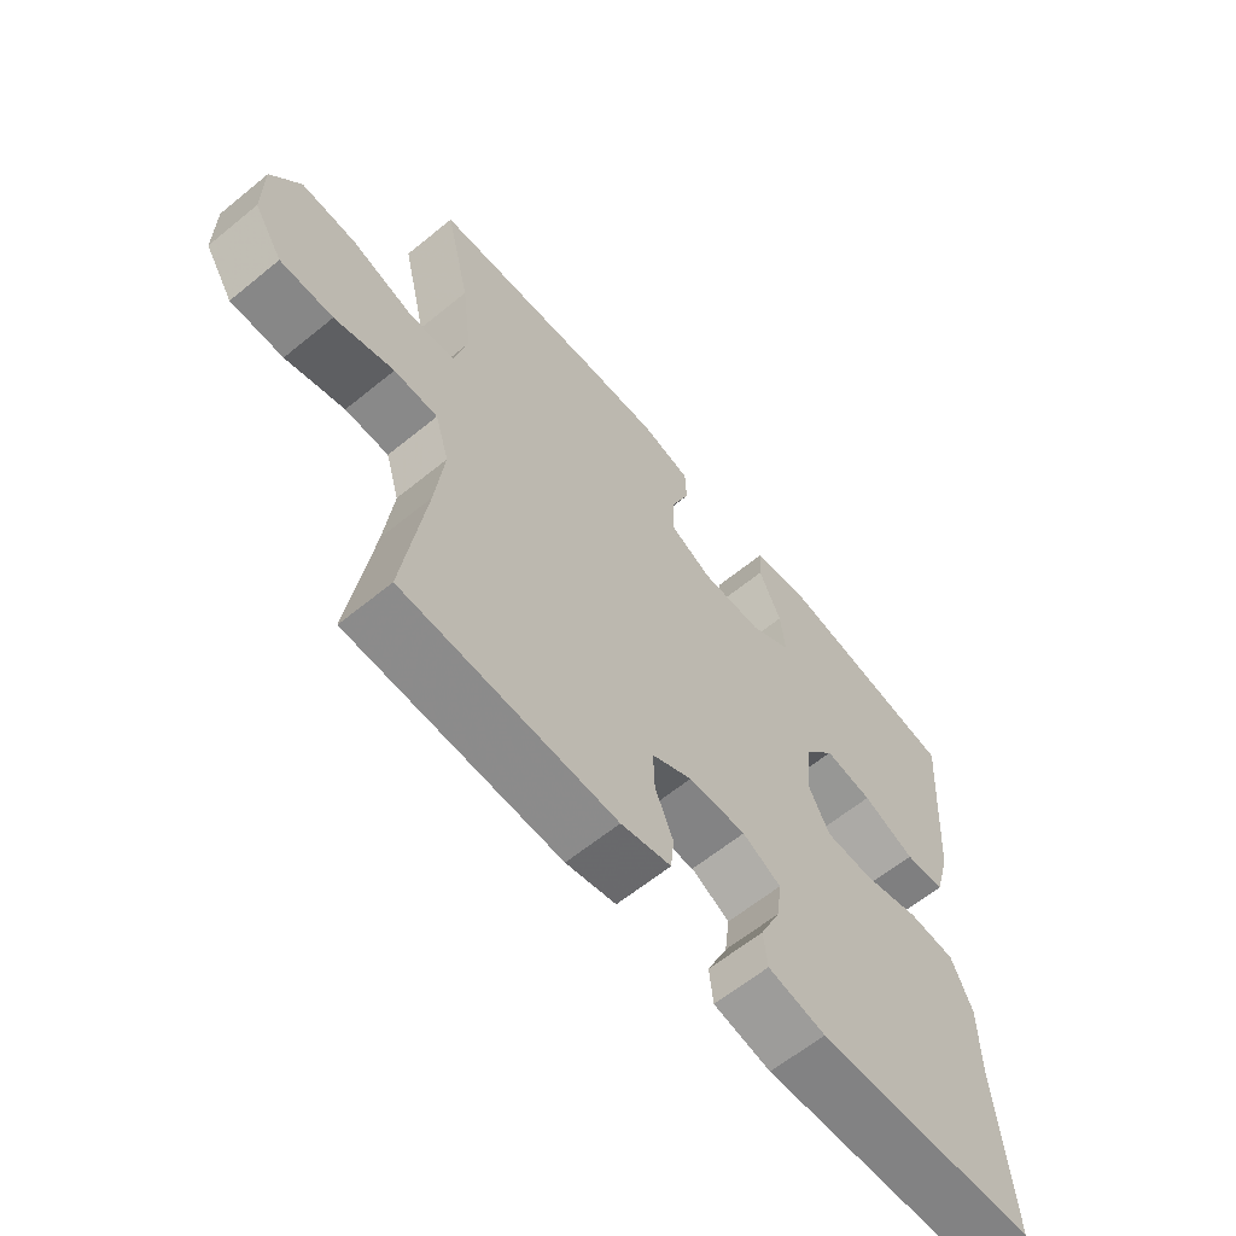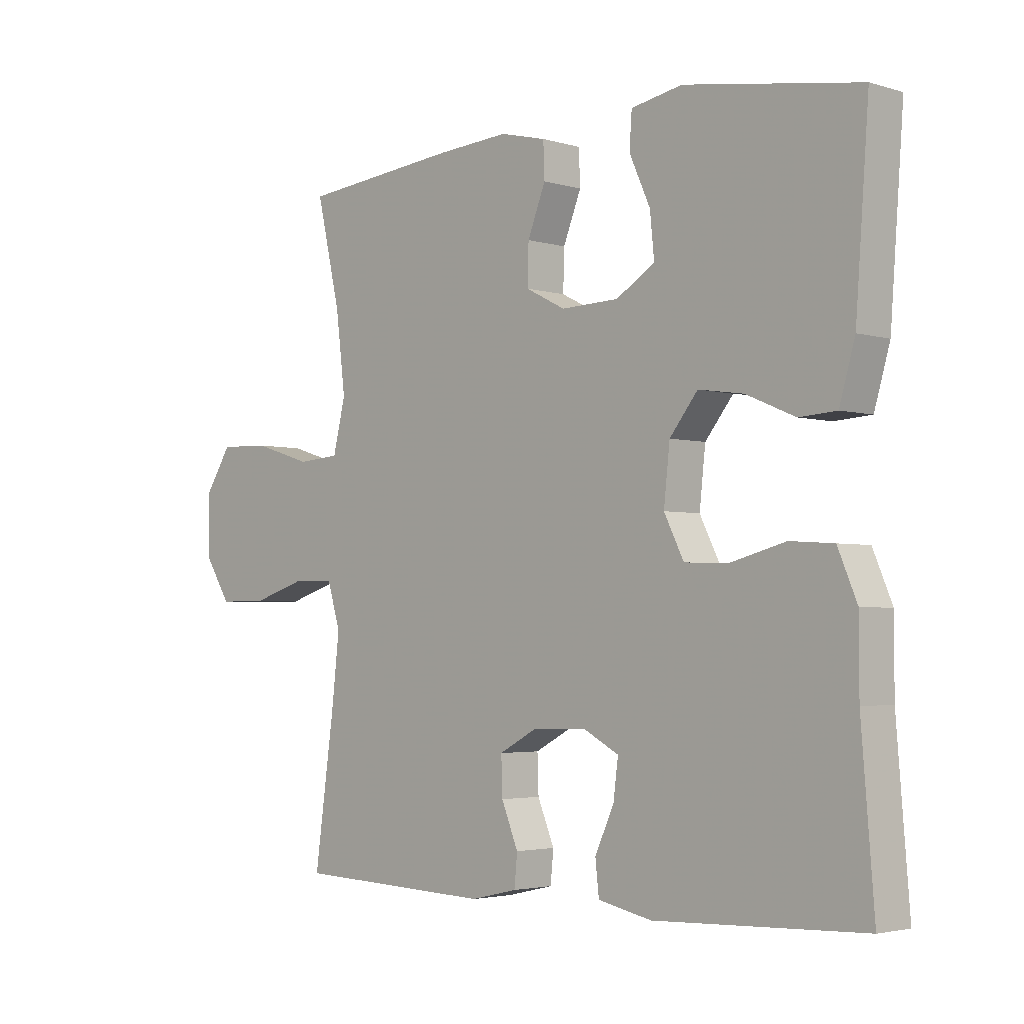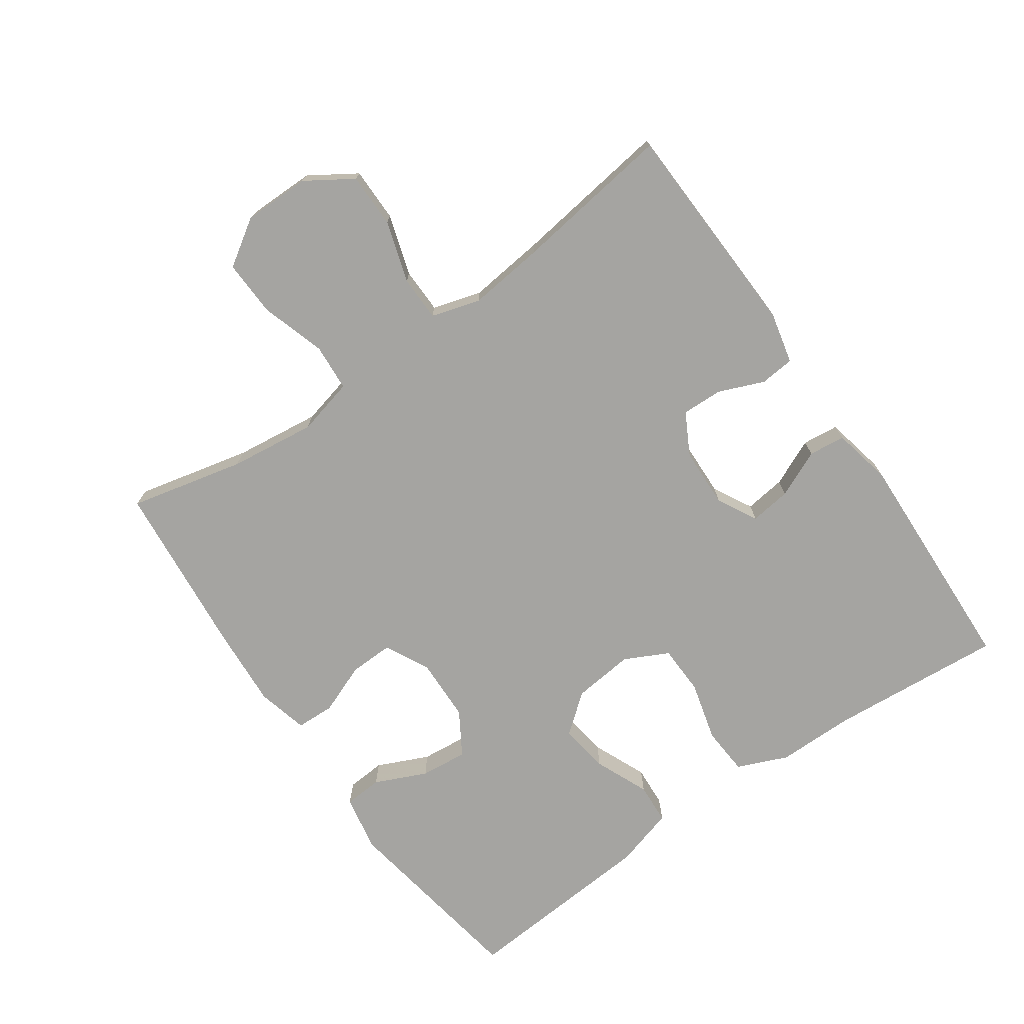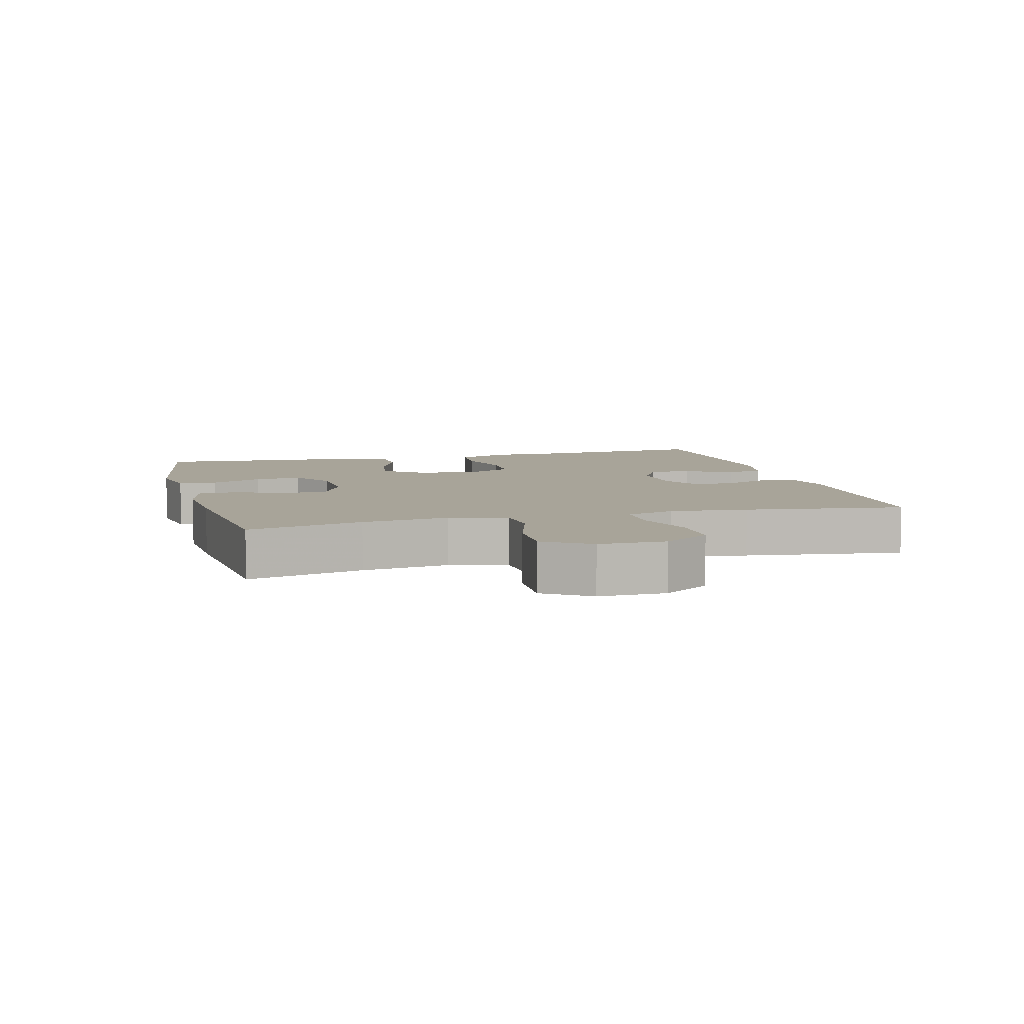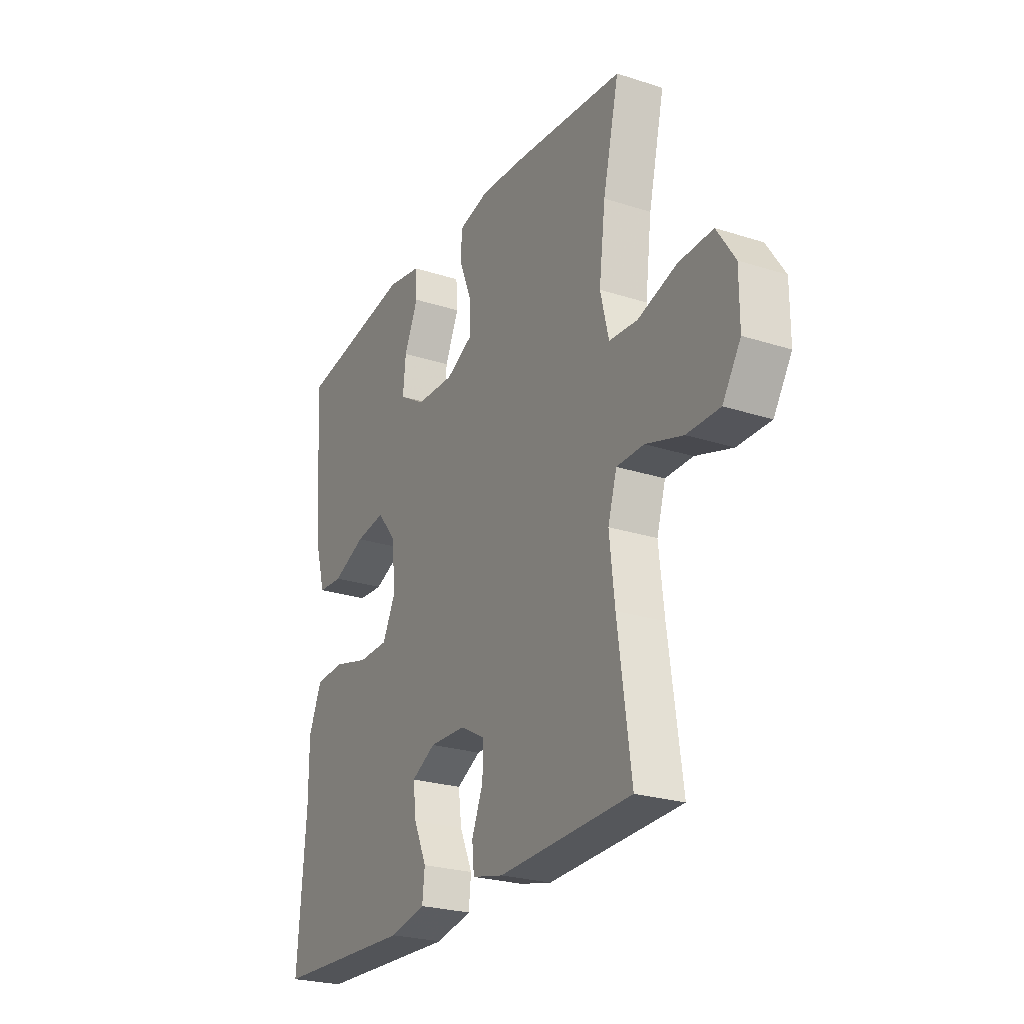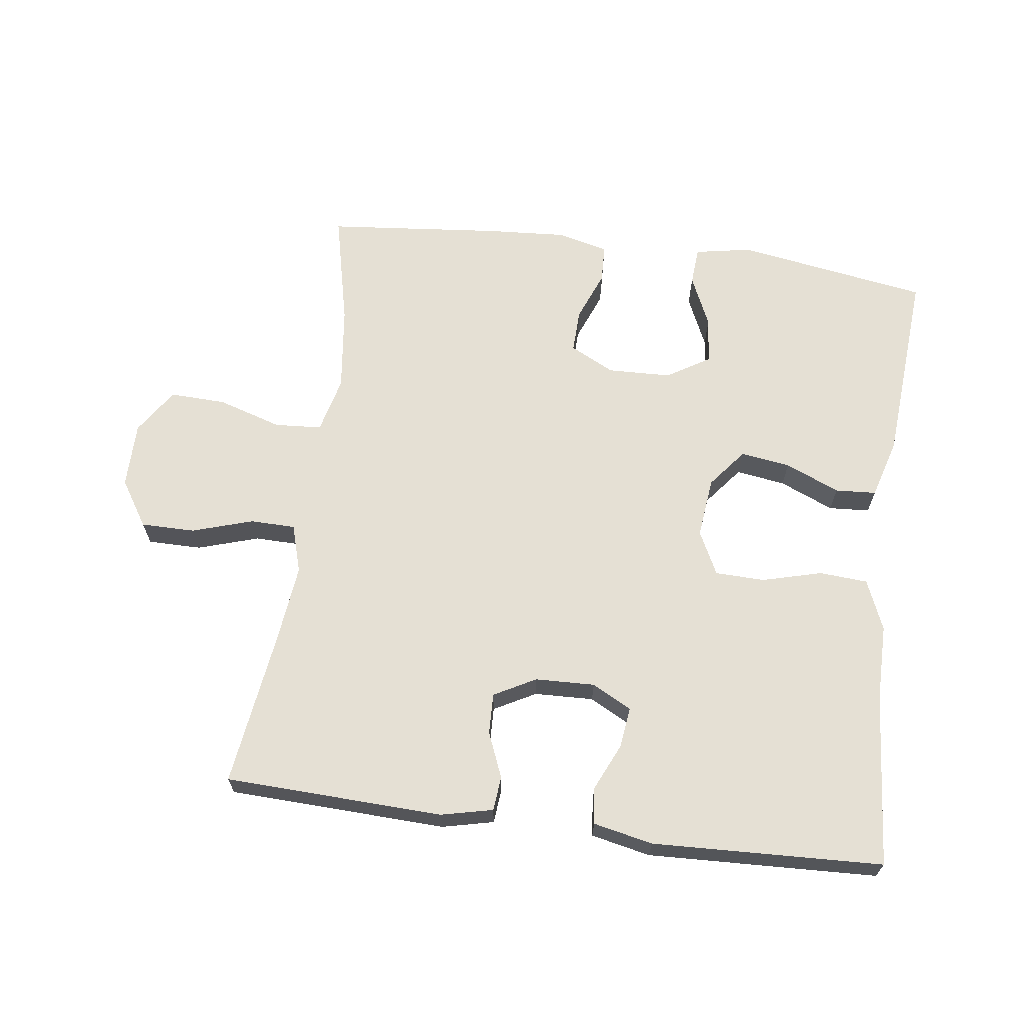
<metadata>
{"format":"obj","ext":"obj","renderer":"f3d","projection":"perspective","resolution":1024,"background":"white","views":[{"elev":-62.5,"azim":129.6,"up":"+Z"},{"elev":-3.2,"azim":-135.1,"up":"+Z"},{"elev":-73.4,"azim":125.0,"up":"+Y"},{"elev":7.1,"azim":75.0,"up":"+Y"},{"elev":-25.0,"azim":62.4,"up":"+Z"},{"elev":65.8,"azim":-172.4,"up":"+Y"}]}
</metadata>
<code>
v 0.5 0.07 0.5
v 0.46 0.07 0.327
v 0.444 0.07 0.197
v 0.465 0.07 0.111
v 0.536 0.07 0.106
v 0.633 0.07 0.136
v 0.718 0.07 0.139
v 0.763 0.07 0.07
v 0.763 0.07 -0.03
v 0.718 0.07 -0.1
v 0.636 0.07 -0.1
v 0.544 0.07 -0.071
v 0.476 0.07 -0.072
v 0.454 0.07 -0.145
v 0.467 0.07 -0.261
v 0.5 0.07 -0.5
v 0.17 0.07 -0.512
v 0.092 0.07 -0.494
v 0.087 0.07 -0.442
v 0.115 0.07 -0.374
v 0.117 0.07 -0.312
v 0.054 0.07 -0.278
v -0.036 0.07 -0.275
v -0.096 0.07 -0.307
v -0.088 0.07 -0.369
v -0.056 0.07 -0.44
v -0.062 0.07 -0.495
v -0.152 0.07 -0.514
v -0.5 0.07 -0.5
v -0.479 0.07 -0.237
v -0.479 0.07 -0.121
v -0.447 0.07 -0.045
v -0.374 0.07 -0.04
v -0.284 0.07 -0.064
v -0.209 0.07 -0.062
v -0.176 0.07 0.004
v -0.186 0.07 0.096
v -0.233 0.07 0.155
v -0.308 0.07 0.144
v -0.39 0.07 0.109
v -0.452 0.07 0.113
v -0.478 0.07 0.203
v -0.5 0.07 0.5
v -0.209 0.07 0.547
v -0.123 0.07 0.531
v -0.119 0.07 0.473
v -0.154 0.07 0.395
v -0.161 0.07 0.324
v -0.096 0.07 0.284
v 0 0.07 0.281
v 0.067 0.07 0.315
v 0.065 0.07 0.381
v 0.035 0.07 0.457
v 0.037 0.07 0.515
v 0.114 0.07 0.534
v 0.234 0.07 0.526
v 0.5 0 0.5
v 0.46 0 0.327
v 0.444 0 0.197
v 0.465 0 0.111
v 0.536 0 0.106
v 0.633 0 0.136
v 0.718 0 0.139
v 0.763 0 0.07
v 0.763 0 -0.03
v 0.718 0 -0.1
v 0.636 0 -0.1
v 0.544 0 -0.071
v 0.476 0 -0.072
v 0.454 0 -0.145
v 0.467 0 -0.261
v 0.5 0 -0.5
v 0.17 0 -0.512
v 0.092 0 -0.494
v 0.087 0 -0.442
v 0.115 0 -0.374
v 0.117 0 -0.312
v 0.054 0 -0.278
v -0.036 0 -0.275
v -0.096 0 -0.307
v -0.088 0 -0.369
v -0.056 0 -0.44
v -0.062 0 -0.495
v -0.152 0 -0.514
v -0.5 0 -0.5
v -0.479 0 -0.237
v -0.479 0 -0.121
v -0.447 0 -0.045
v -0.374 0 -0.04
v -0.284 0 -0.064
v -0.209 0 -0.062
v -0.176 0 0.004
v -0.186 0 0.096
v -0.233 0 0.155
v -0.308 0 0.144
v -0.39 0 0.109
v -0.452 0 0.113
v -0.478 0 0.203
v -0.5 0 0.5
v -0.209 0 0.547
v -0.123 0 0.531
v -0.119 0 0.473
v -0.154 0 0.395
v -0.161 0 0.324
v -0.096 0 0.284
v 0 0 0.281
v 0.067 0 0.315
v 0.065 0 0.381
v 0.035 0 0.457
v 0.037 0 0.515
v 0.114 0 0.534
v 0.234 0 0.526
f 55 56 1 2
f 52 53 54 55
f 51 52 55 2
f 50 51 2 3
f 49 50 3 4
f 44 45 46 47
f 44 47 48
f 43 44 48
f 42 43 48 49
f 39 40 41 42
f 38 39 42 49
f 31 32 33 34
f 30 31 34 35
f 29 30 35
f 28 29 35
f 25 26 27 28
f 24 25 28 35
f 23 24 35 36
f 17 18 19 20
f 15 16 17 20
f 14 15 20 21
f 13 14 21 22
f 9 10 11 12
f 9 12 13
f 8 9 13
f 5 6 7 8
f 4 5 8 13
f 37 38 49 4
f 22 23 36 37
f 4 13 22 37
f 58 57 112 111
f 111 110 109 108
f 58 111 108 107
f 59 58 107 106
f 60 59 106 105
f 103 102 101 100
f 104 103 100
f 104 100 99
f 105 104 99 98
f 98 97 96 95
f 105 98 95 94
f 90 89 88 87
f 91 90 87 86
f 91 86 85
f 91 85 84
f 84 83 82 81
f 91 84 81 80
f 92 91 80 79
f 76 75 74 73
f 76 73 72 71
f 77 76 71 70
f 78 77 70 69
f 68 67 66 65
f 69 68 65
f 69 65 64
f 64 63 62 61
f 69 64 61 60
f 60 105 94 93
f 93 92 79 78
f 93 78 69 60
f 1 57 58 2
f 2 58 59 3
f 3 59 60 4
f 4 60 61 5
f 5 61 62 6
f 6 62 63 7
f 7 63 64 8
f 8 64 65 9
f 9 65 66 10
f 10 66 67 11
f 11 67 68 12
f 12 68 69 13
f 13 69 70 14
f 14 70 71 15
f 15 71 72 16
f 16 72 73 17
f 17 73 74 18
f 18 74 75 19
f 19 75 76 20
f 20 76 77 21
f 21 77 78 22
f 22 78 79 23
f 23 79 80 24
f 24 80 81 25
f 25 81 82 26
f 26 82 83 27
f 27 83 84 28
f 28 84 85 29
f 29 85 86 30
f 30 86 87 31
f 31 87 88 32
f 32 88 89 33
f 33 89 90 34
f 34 90 91 35
f 35 91 92 36
f 36 92 93 37
f 37 93 94 38
f 38 94 95 39
f 39 95 96 40
f 40 96 97 41
f 41 97 98 42
f 42 98 99 43
f 43 99 100 44
f 44 100 101 45
f 45 101 102 46
f 46 102 103 47
f 47 103 104 48
f 48 104 105 49
f 49 105 106 50
f 50 106 107 51
f 51 107 108 52
f 52 108 109 53
f 53 109 110 54
f 54 110 111 55
f 55 111 112 56
f 56 112 57 1

</code>
